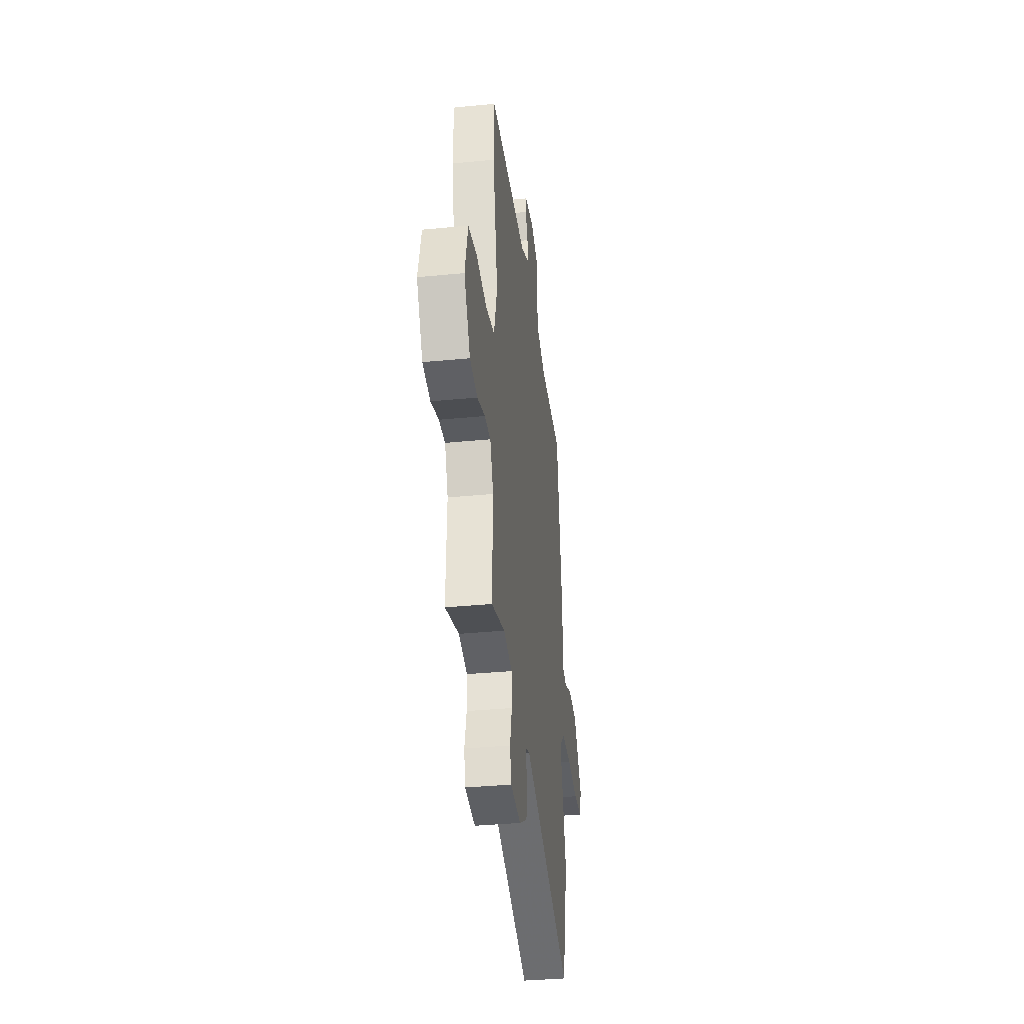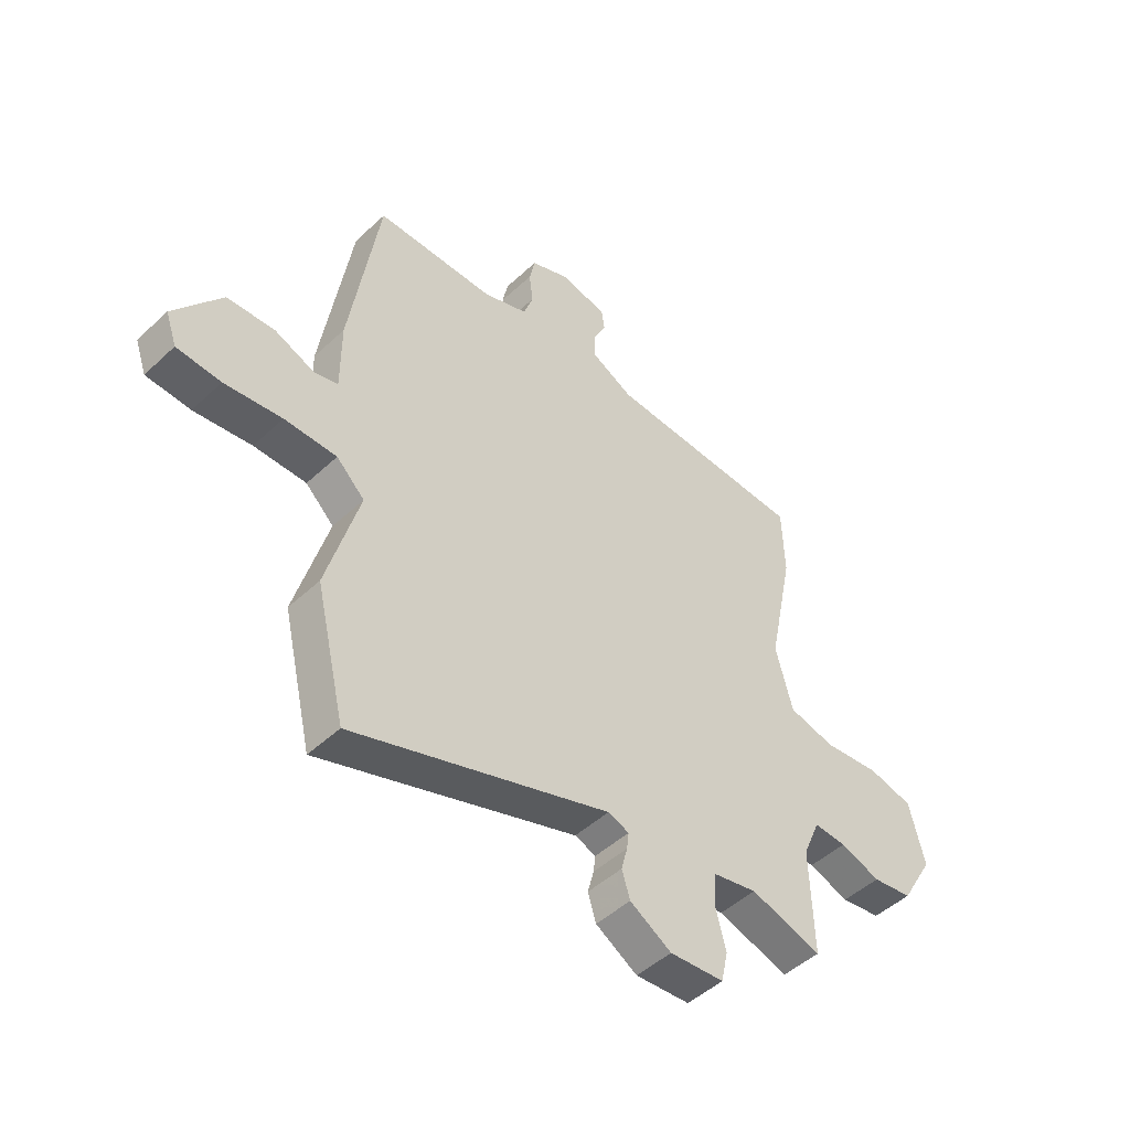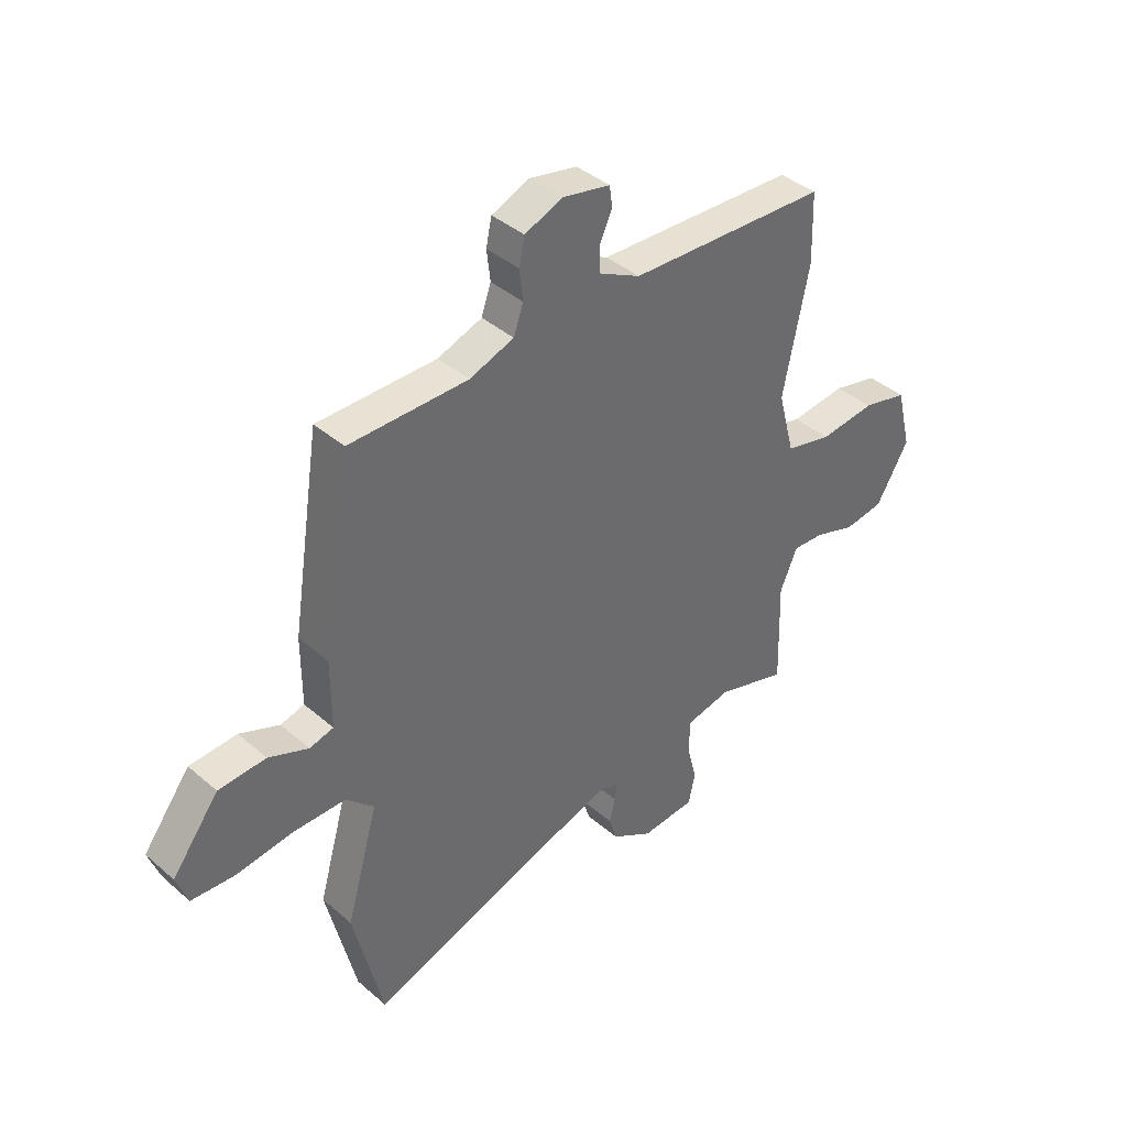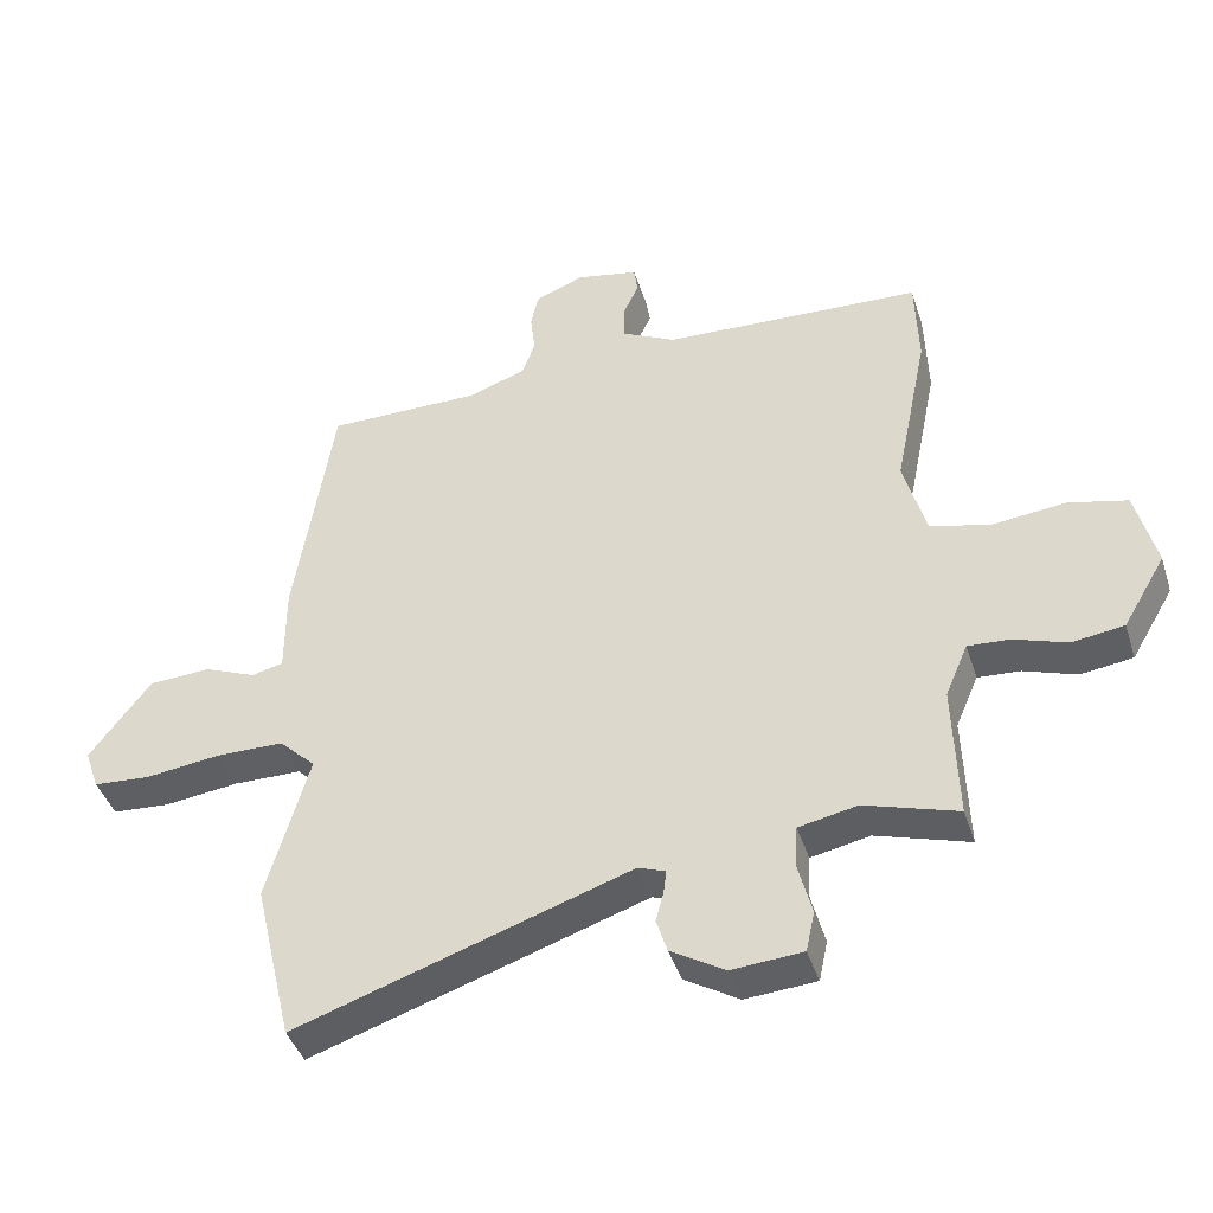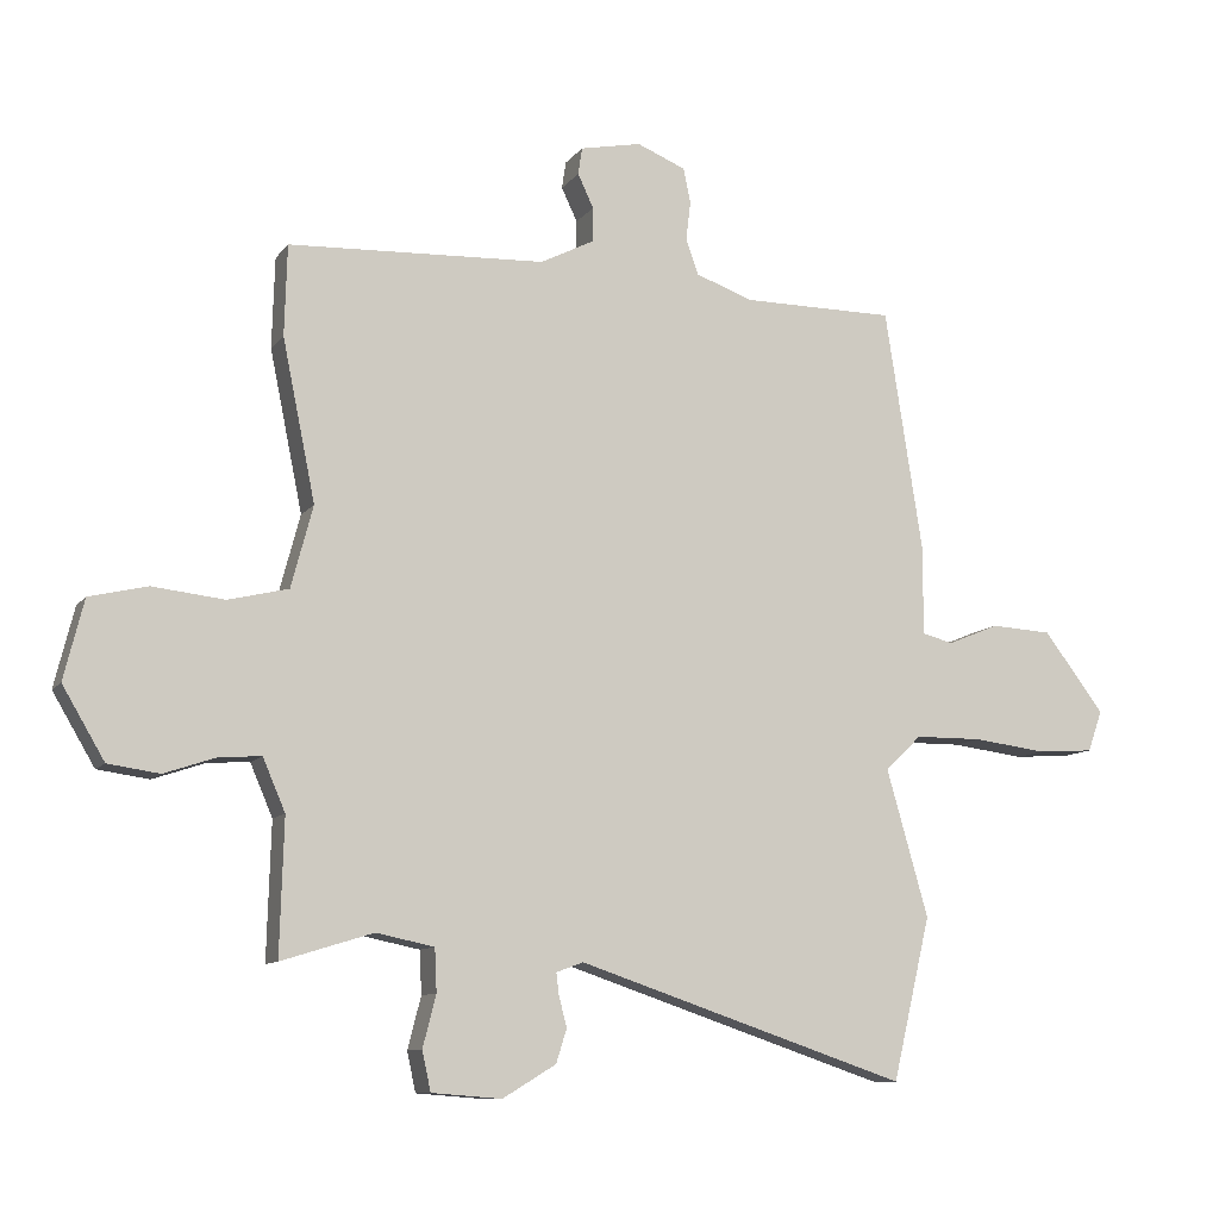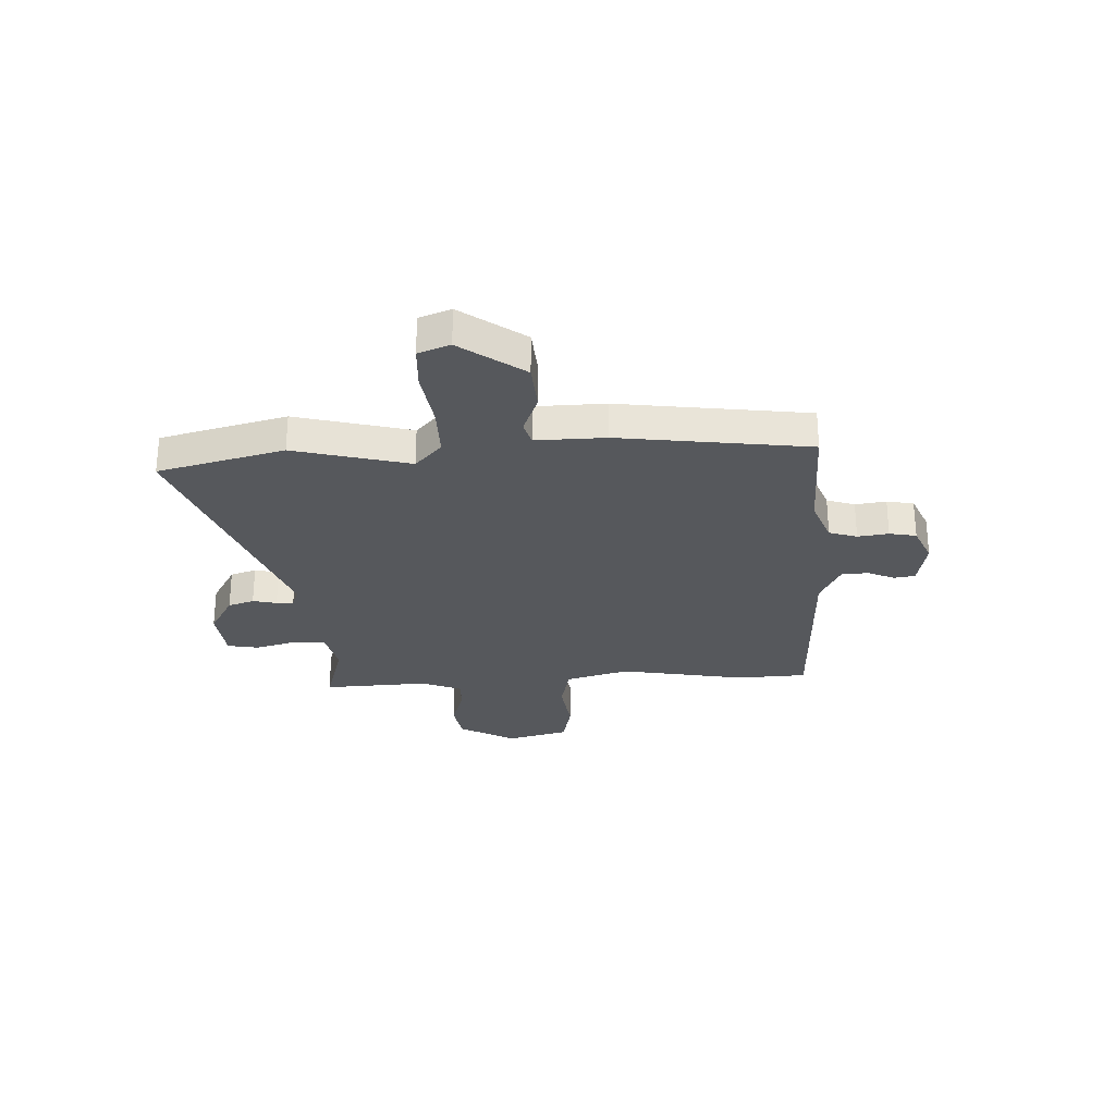
<metadata>
{"format":"obj","ext":"obj","renderer":"f3d","projection":"perspective","resolution":1024,"background":"white","views":[{"elev":-35.9,"azim":97.3,"up":"+Z"},{"elev":-47.9,"azim":-43.8,"up":"+Z"},{"elev":39.9,"azim":-43.2,"up":"+Z"},{"elev":-42.3,"azim":17.3,"up":"+Z"},{"elev":-10.2,"azim":158.5,"up":"+Z"},{"elev":-27.8,"azim":-86.1,"up":"+Y"}]}
</metadata>
<code>
v 0.493 0.07 -0.52
v 0.354 0.07 -0.477
v 0.266 0.07 -0.495
v 0.263 0.07 -0.56
v 0.283 0.07 -0.638
v 0.27 0.07 -0.698
v 0.164 0.07 -0.706
v 0.083 0.07 -0.657
v 0.067 0.07 -0.606
v 0.079 0.07 -0.56
v 0.083 0.07 -0.527
v 0.042 0.07 -0.512
v -0.458 0.07 -0.679
v -0.516 0.07 -0.433
v -0.453 0.07 -0.211
v -0.508 0.07 -0.158
v -0.61 0.07 -0.157
v -0.722 0.07 -0.171
v -0.808 0.07 -0.165
v -0.83 0.07 -0.103
v -0.738 0.07 0.018
v -0.645 0.07 0.023
v -0.567 0.07 -0.009
v -0.52 0.07 0.003
v -0.52 0.07 0.138
v -0.463 0.07 0.505
v -0.231 0.07 0.505
v -0.144 0.07 0.536
v -0.125 0.07 0.59
v -0.132 0.07 0.65
v -0.121 0.07 0.702
v -0.047 0.07 0.732
v 0.046 0.07 0.713
v 0.052 0.07 0.672
v 0.028 0.07 0.621
v 0.028 0.07 0.569
v 0.11 0.07 0.527
v 0.5 0.07 0.509
v 0.504 0.07 0.372
v 0.454 0.07 0.128
v 0.487 0.07 0.004
v 0.578 0.07 -0.018
v 0.687 0.07 -0.006
v 0.775 0.07 -0.027
v 0.805 0.07 -0.148
v 0.741 0.07 -0.256
v 0.663 0.07 -0.267
v 0.584 0.07 -0.24
v 0.521 0.07 -0.236
v 0.487 0.07 -0.315
v 0.493 0 -0.52
v 0.354 0 -0.477
v 0.266 0 -0.495
v 0.263 0 -0.56
v 0.283 0 -0.638
v 0.27 0 -0.698
v 0.164 0 -0.706
v 0.083 0 -0.657
v 0.067 0 -0.606
v 0.079 0 -0.56
v 0.083 0 -0.527
v 0.042 0 -0.512
v -0.458 0 -0.679
v -0.516 0 -0.433
v -0.453 0 -0.211
v -0.508 0 -0.158
v -0.61 0 -0.157
v -0.722 0 -0.171
v -0.808 0 -0.165
v -0.83 0 -0.103
v -0.738 0 0.018
v -0.645 0 0.023
v -0.567 0 -0.009
v -0.52 0 0.003
v -0.52 0 0.138
v -0.463 0 0.505
v -0.231 0 0.505
v -0.144 0 0.536
v -0.125 0 0.59
v -0.132 0 0.65
v -0.121 0 0.702
v -0.047 0 0.732
v 0.046 0 0.713
v 0.052 0 0.672
v 0.028 0 0.621
v 0.028 0 0.569
v 0.11 0 0.527
v 0.5 0 0.509
v 0.504 0 0.372
v 0.454 0 0.128
v 0.487 0 0.004
v 0.578 0 -0.018
v 0.687 0 -0.006
v 0.775 0 -0.027
v 0.805 0 -0.148
v 0.741 0 -0.256
v 0.663 0 -0.267
v 0.584 0 -0.24
v 0.521 0 -0.236
v 0.487 0 -0.315
f 46 47 48
f 45 46 48
f 44 45 48
f 43 44 48
f 42 43 48
f 41 42 48 49
f 40 41 49 50
f 37 38 39 40
f 50 1 2
f 40 50 2
f 37 40 2
f 36 37 2
f 33 34 35
f 32 33 35
f 31 32 35
f 30 31 35
f 29 30 35
f 28 29 35 36
f 24 25 26 27
f 36 2 3
f 28 36 3
f 27 28 3
f 24 27 3
f 21 22 23
f 20 21 23
f 19 20 23
f 18 19 23
f 17 18 23
f 16 17 23 24
f 12 13 14 15
f 24 3 4
f 16 24 4
f 15 16 4
f 12 15 4
f 11 12 4
f 8 9 10
f 8 10 11
f 7 8 11
f 6 7 11
f 5 6 11
f 4 5 11
f 98 97 96
f 98 96 95
f 98 95 94
f 98 94 93
f 98 93 92
f 99 98 92 91
f 100 99 91 90
f 90 89 88 87
f 52 51 100
f 52 100 90
f 52 90 87
f 52 87 86
f 85 84 83
f 85 83 82
f 85 82 81
f 85 81 80
f 85 80 79
f 86 85 79 78
f 77 76 75 74
f 53 52 86
f 53 86 78
f 53 78 77
f 53 77 74
f 73 72 71
f 73 71 70
f 73 70 69
f 73 69 68
f 73 68 67
f 74 73 67 66
f 65 64 63 62
f 54 53 74
f 54 74 66
f 54 66 65
f 54 65 62
f 54 62 61
f 60 59 58
f 61 60 58
f 61 58 57
f 61 57 56
f 61 56 55
f 61 55 54
f 1 51 52 2
f 2 52 53 3
f 3 53 54 4
f 4 54 55 5
f 5 55 56 6
f 6 56 57 7
f 7 57 58 8
f 8 58 59 9
f 9 59 60 10
f 10 60 61 11
f 11 61 62 12
f 12 62 63 13
f 13 63 64 14
f 14 64 65 15
f 15 65 66 16
f 16 66 67 17
f 17 67 68 18
f 18 68 69 19
f 19 69 70 20
f 20 70 71 21
f 21 71 72 22
f 22 72 73 23
f 23 73 74 24
f 24 74 75 25
f 25 75 76 26
f 26 76 77 27
f 27 77 78 28
f 28 78 79 29
f 29 79 80 30
f 30 80 81 31
f 31 81 82 32
f 32 82 83 33
f 33 83 84 34
f 34 84 85 35
f 35 85 86 36
f 36 86 87 37
f 37 87 88 38
f 38 88 89 39
f 39 89 90 40
f 40 90 91 41
f 41 91 92 42
f 42 92 93 43
f 43 93 94 44
f 44 94 95 45
f 45 95 96 46
f 46 96 97 47
f 47 97 98 48
f 48 98 99 49
f 49 99 100 50
f 50 100 51 1

</code>
